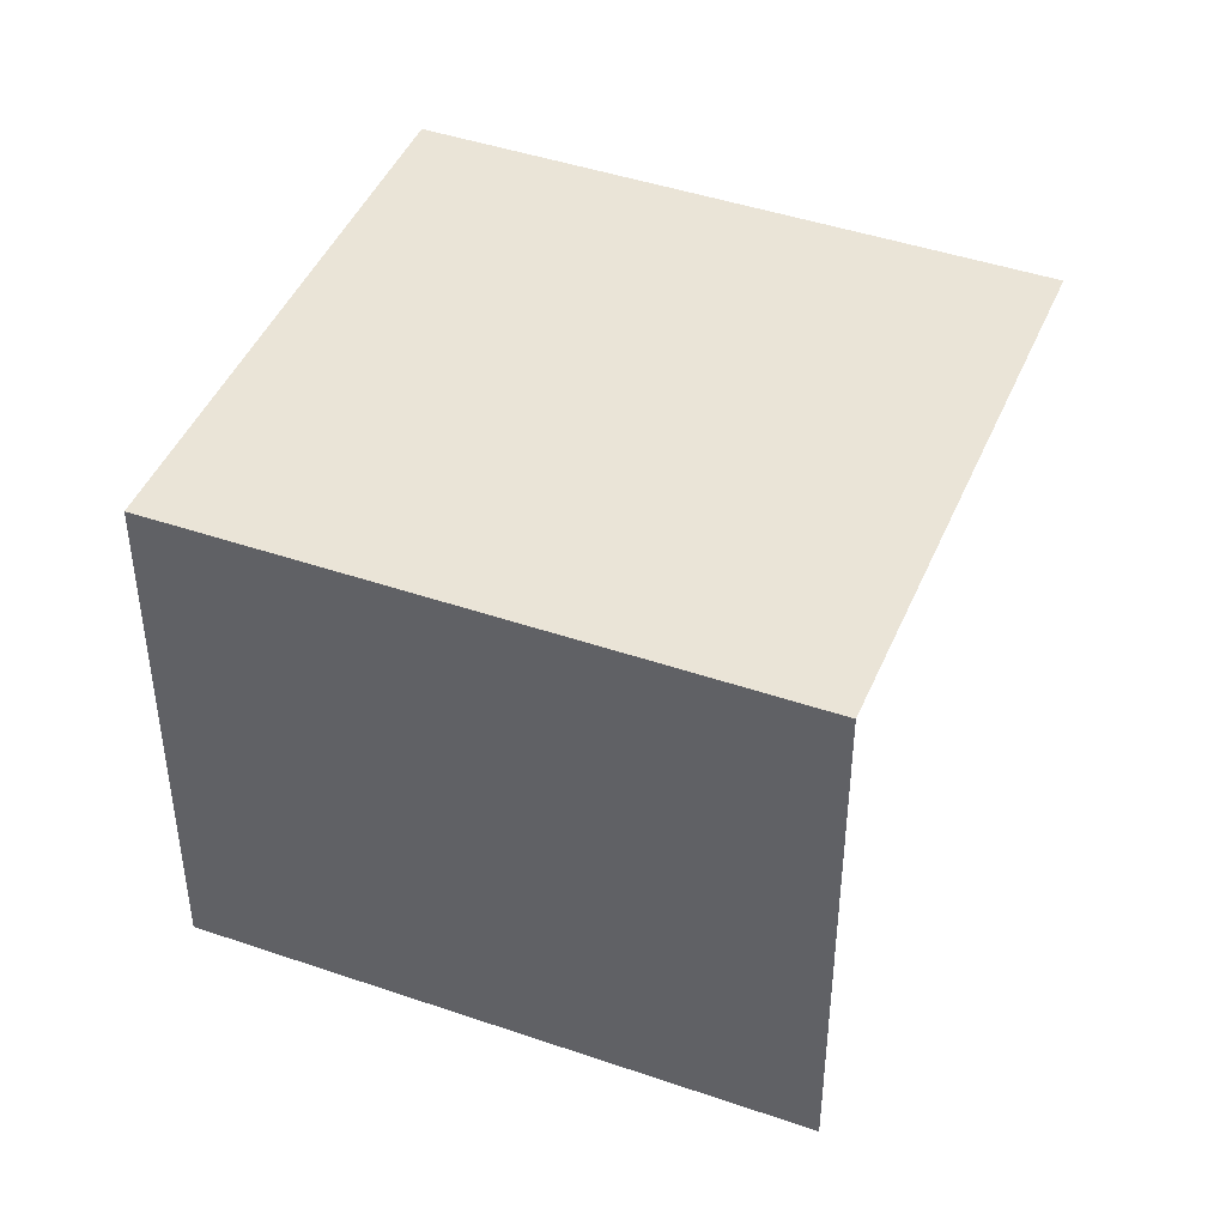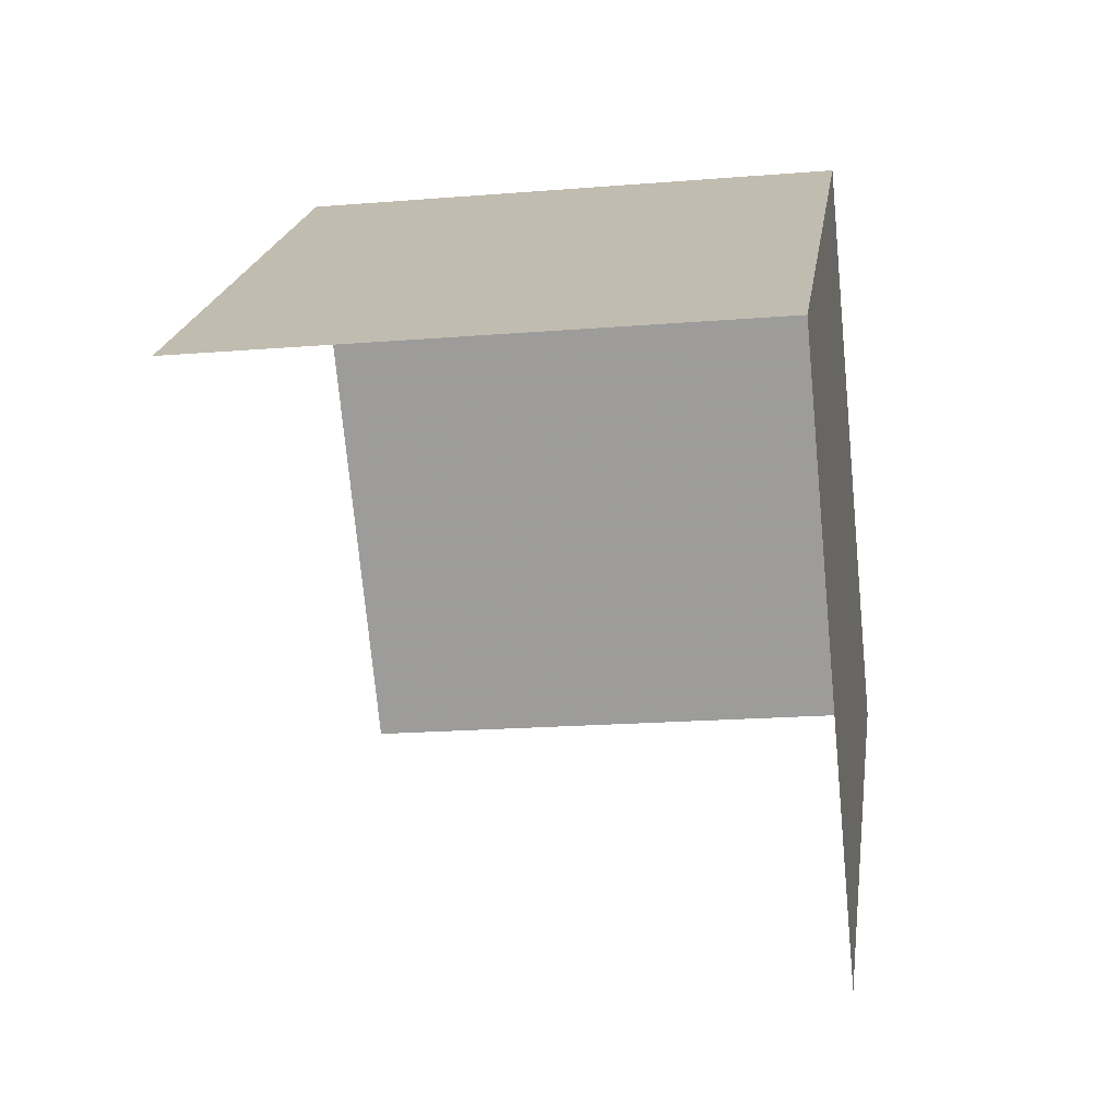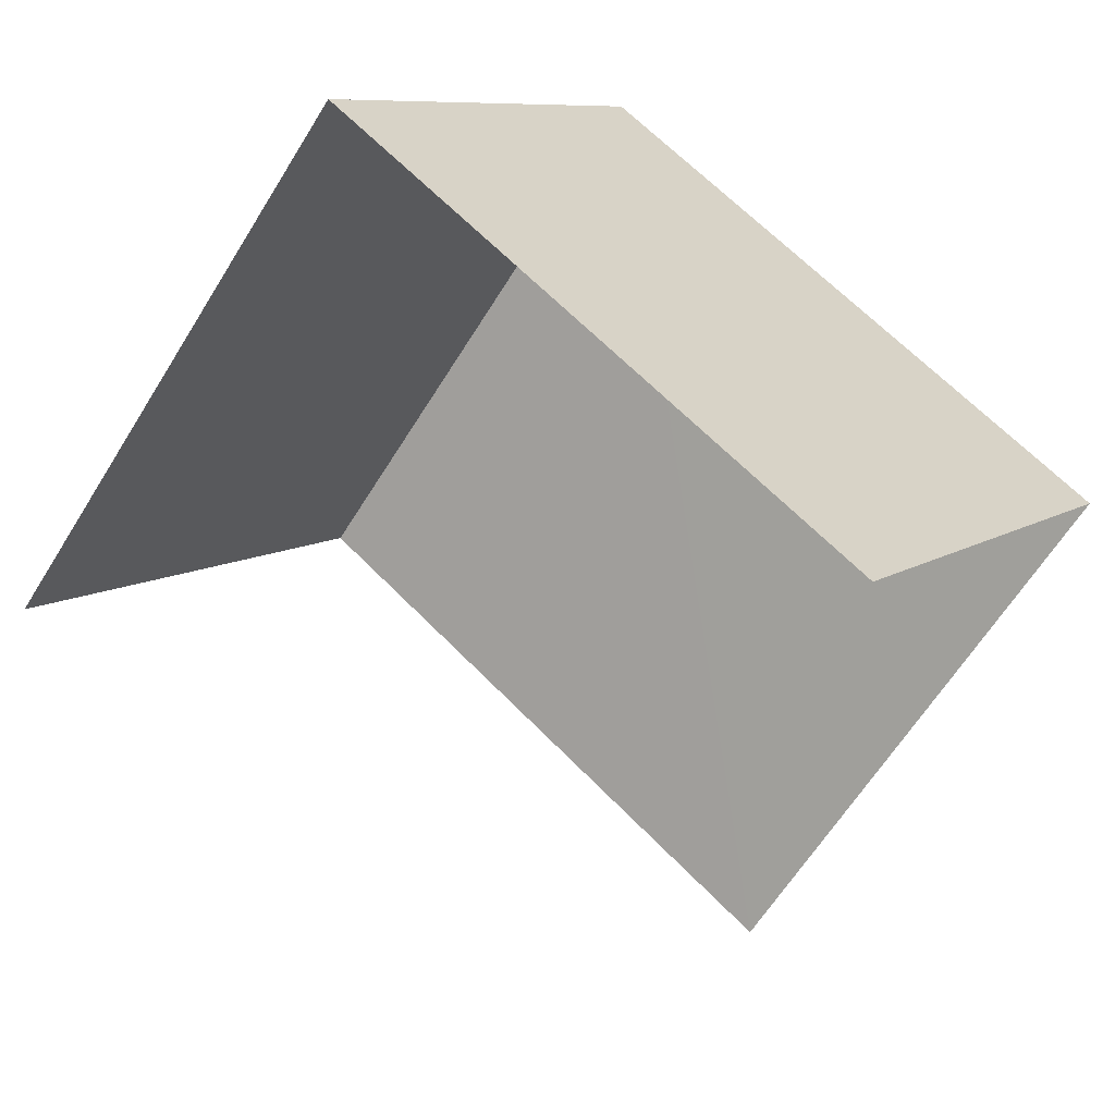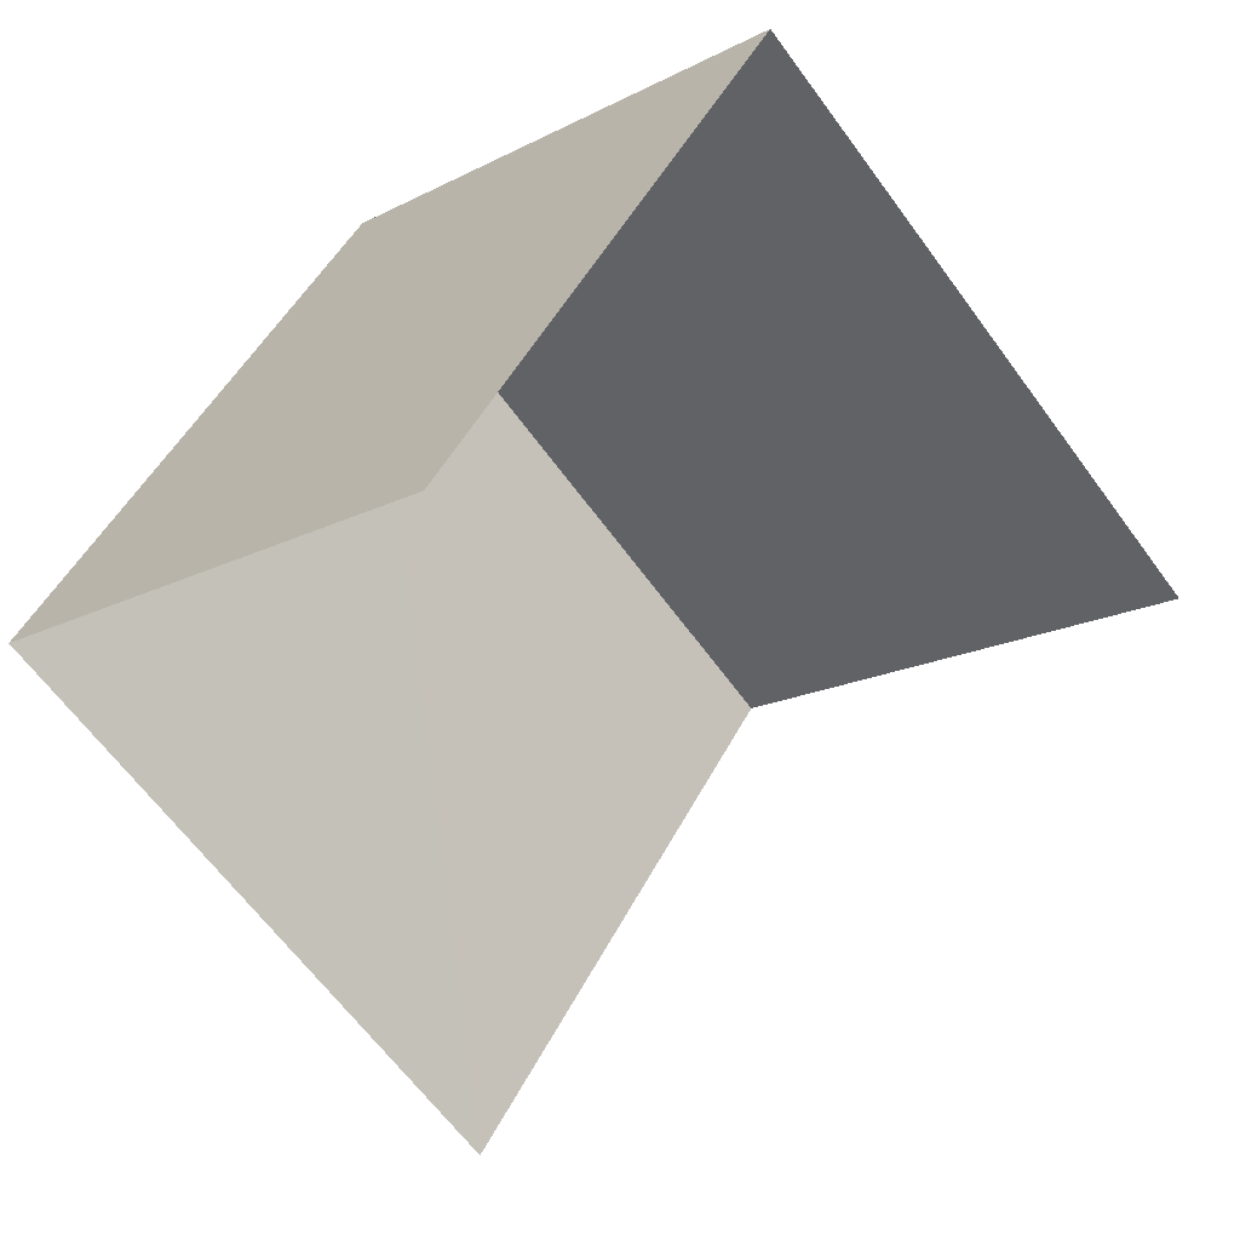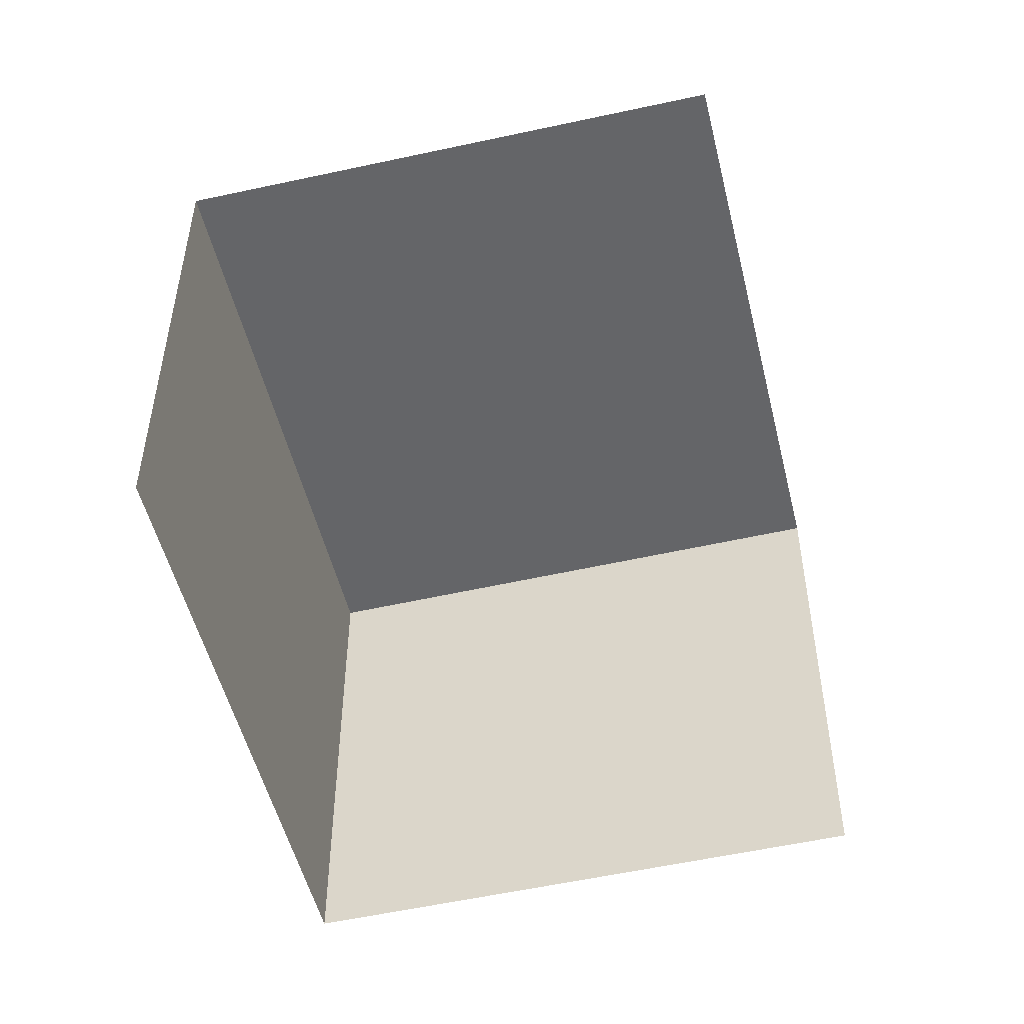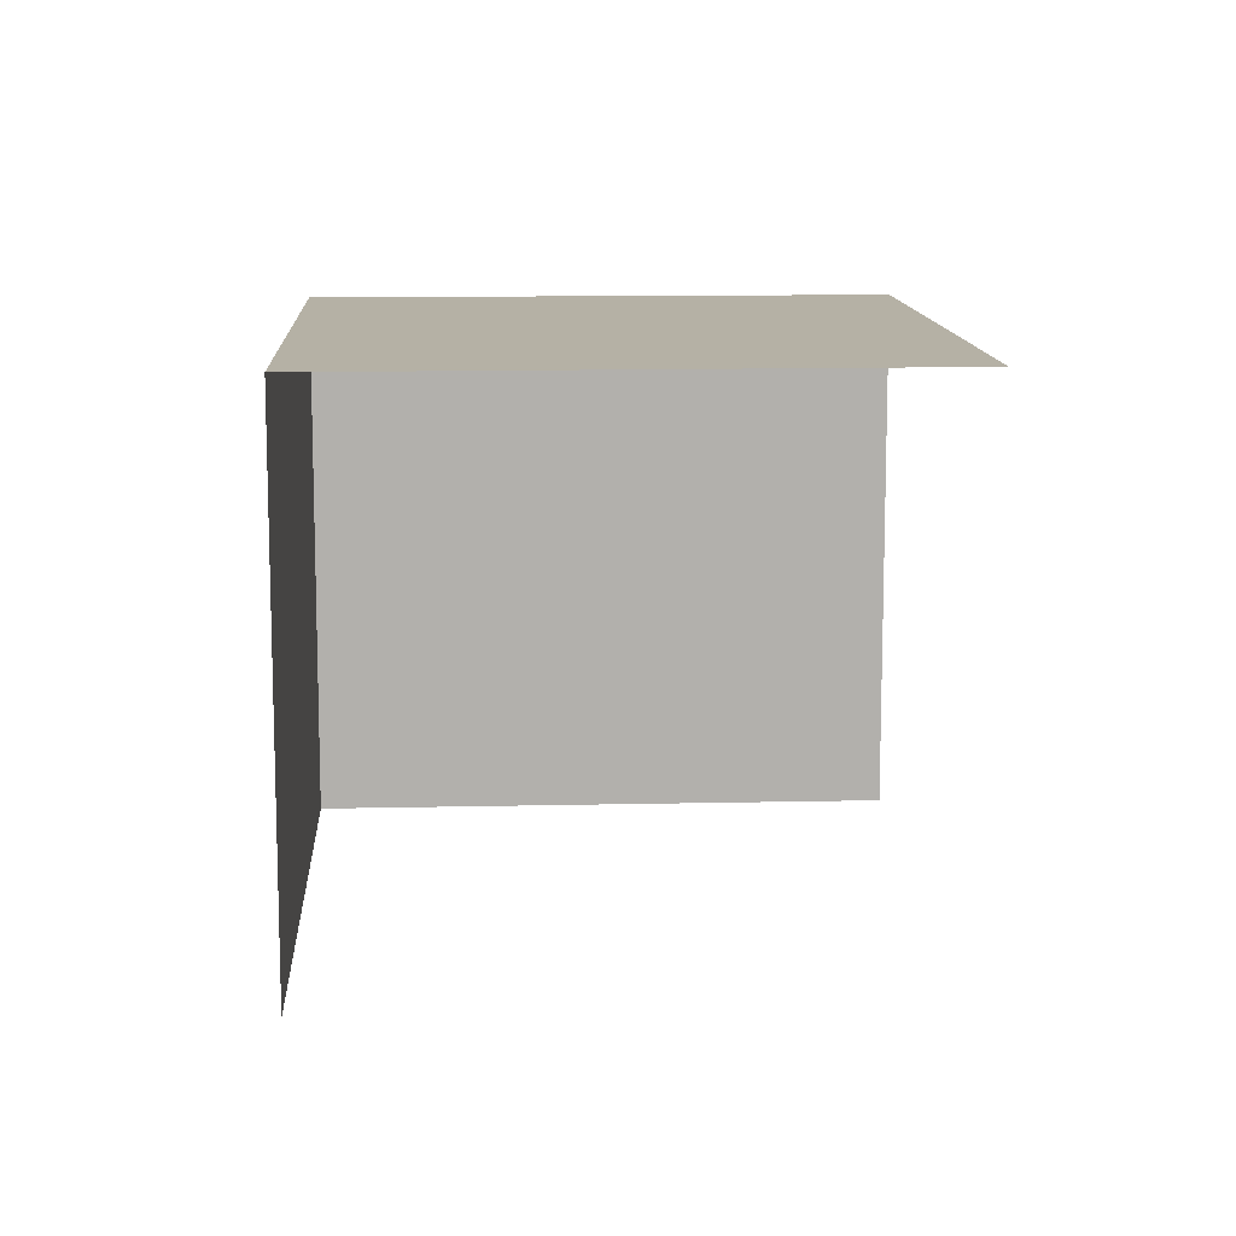
<metadata>
{"format":"obj","ext":"obj","renderer":"f3d","projection":"perspective","resolution":1024,"background":"white","views":[{"elev":44.1,"azim":-121.6,"up":"+Z"},{"elev":-18.4,"azim":-80.9,"up":"+Y"},{"elev":8.8,"azim":-150.8,"up":"+Y"},{"elev":-16.2,"azim":137.1,"up":"+Y"},{"elev":-51.5,"azim":-39.8,"up":"+Z"},{"elev":11.8,"azim":-56.6,"up":"+Z"}]}
</metadata>
<code>
v -2.235e+05 -1.27e+05 18.81
v -2.235e+05 -1.27e+05 18.81
v -2.235e+05 -1.27e+05 18.81
v -2.235e+05 -1.27e+05 18.81
v -2.235e+05 -1.27e+05 21.35
v -2.235e+05 -1.27e+05 21.35
v -2.235e+05 -1.27e+05 21.35
v -2.235e+05 -1.27e+05 21.35
f 1 2 3
f 4 1 3
f 7 3 2
f 8 7 2
f 7 4 3
f 7 6 4
f 5 6 7
f 8 5 7
f 5 2 1
f 5 8 2
f 6 1 4
f 6 5 1

</code>
